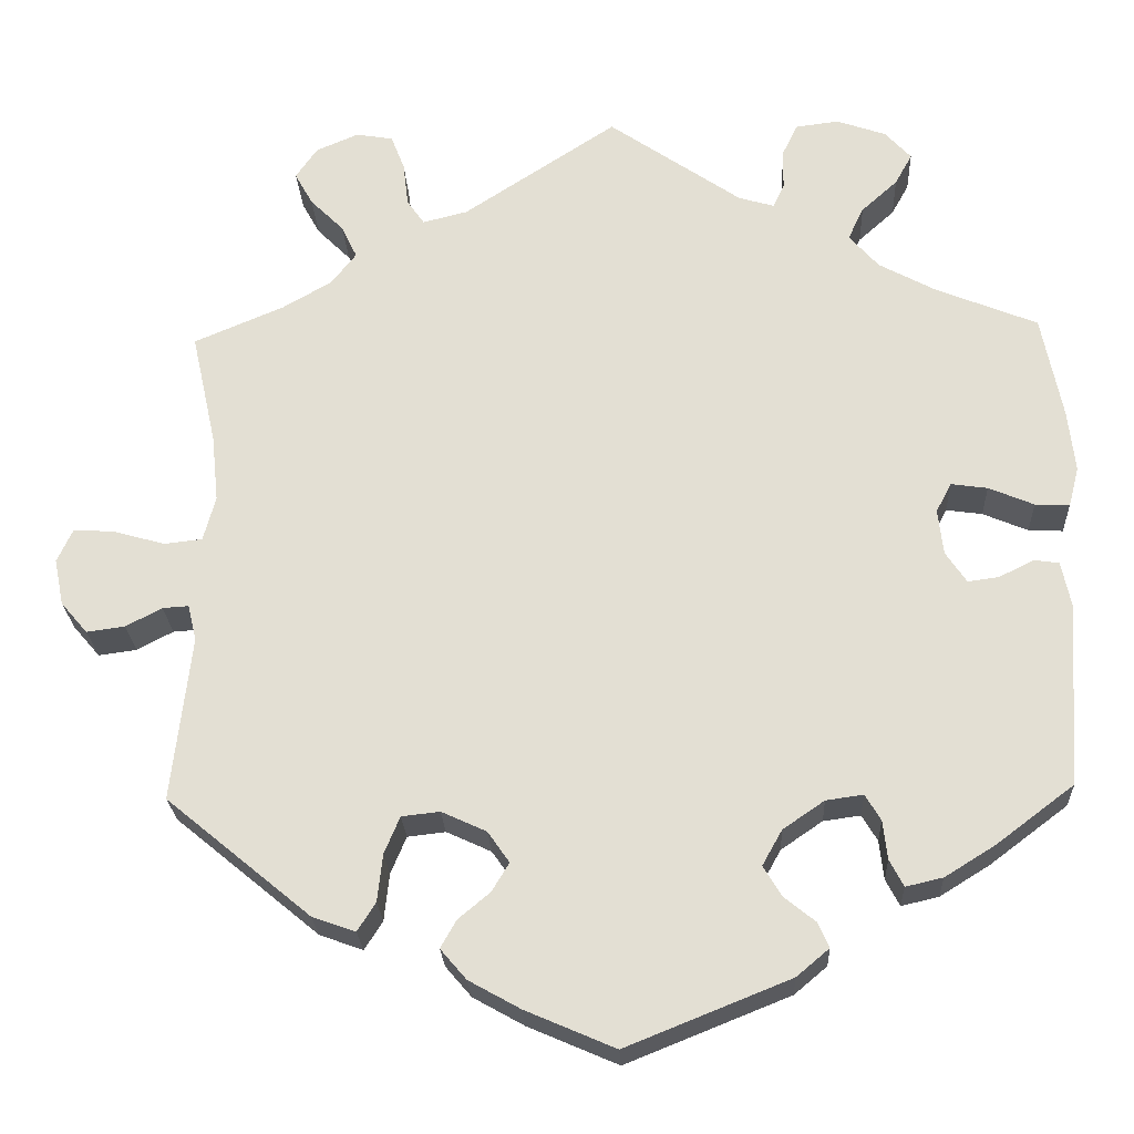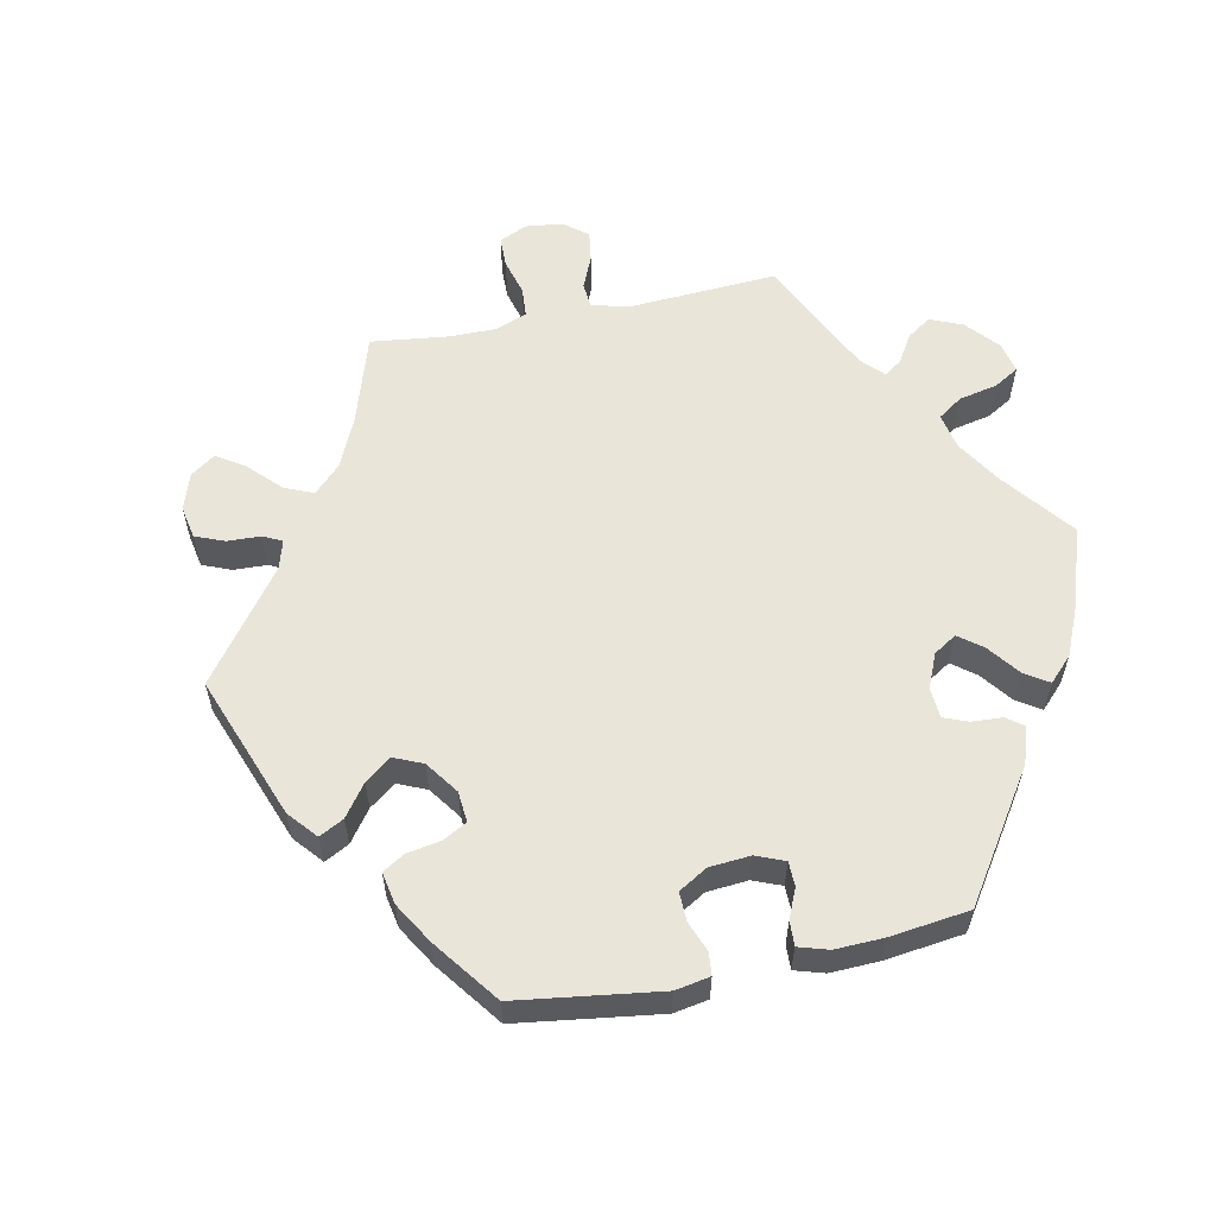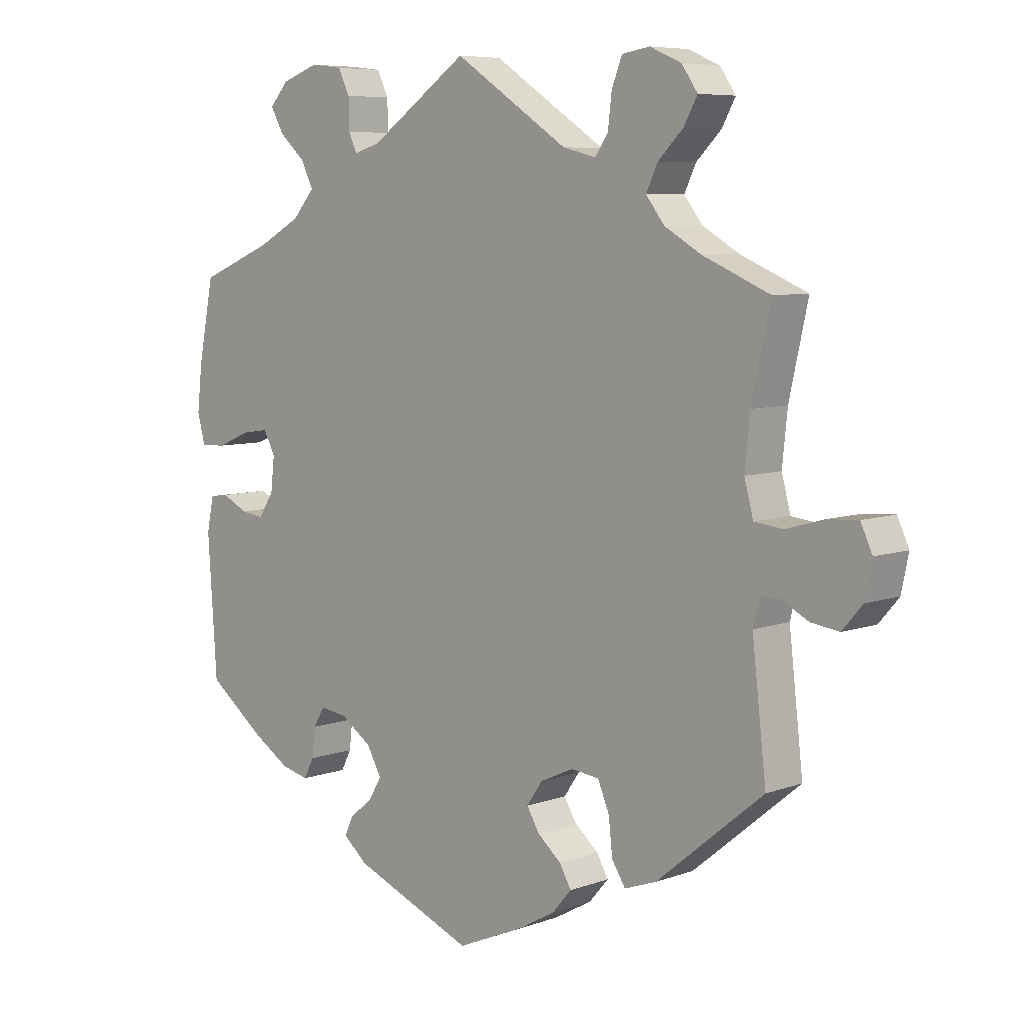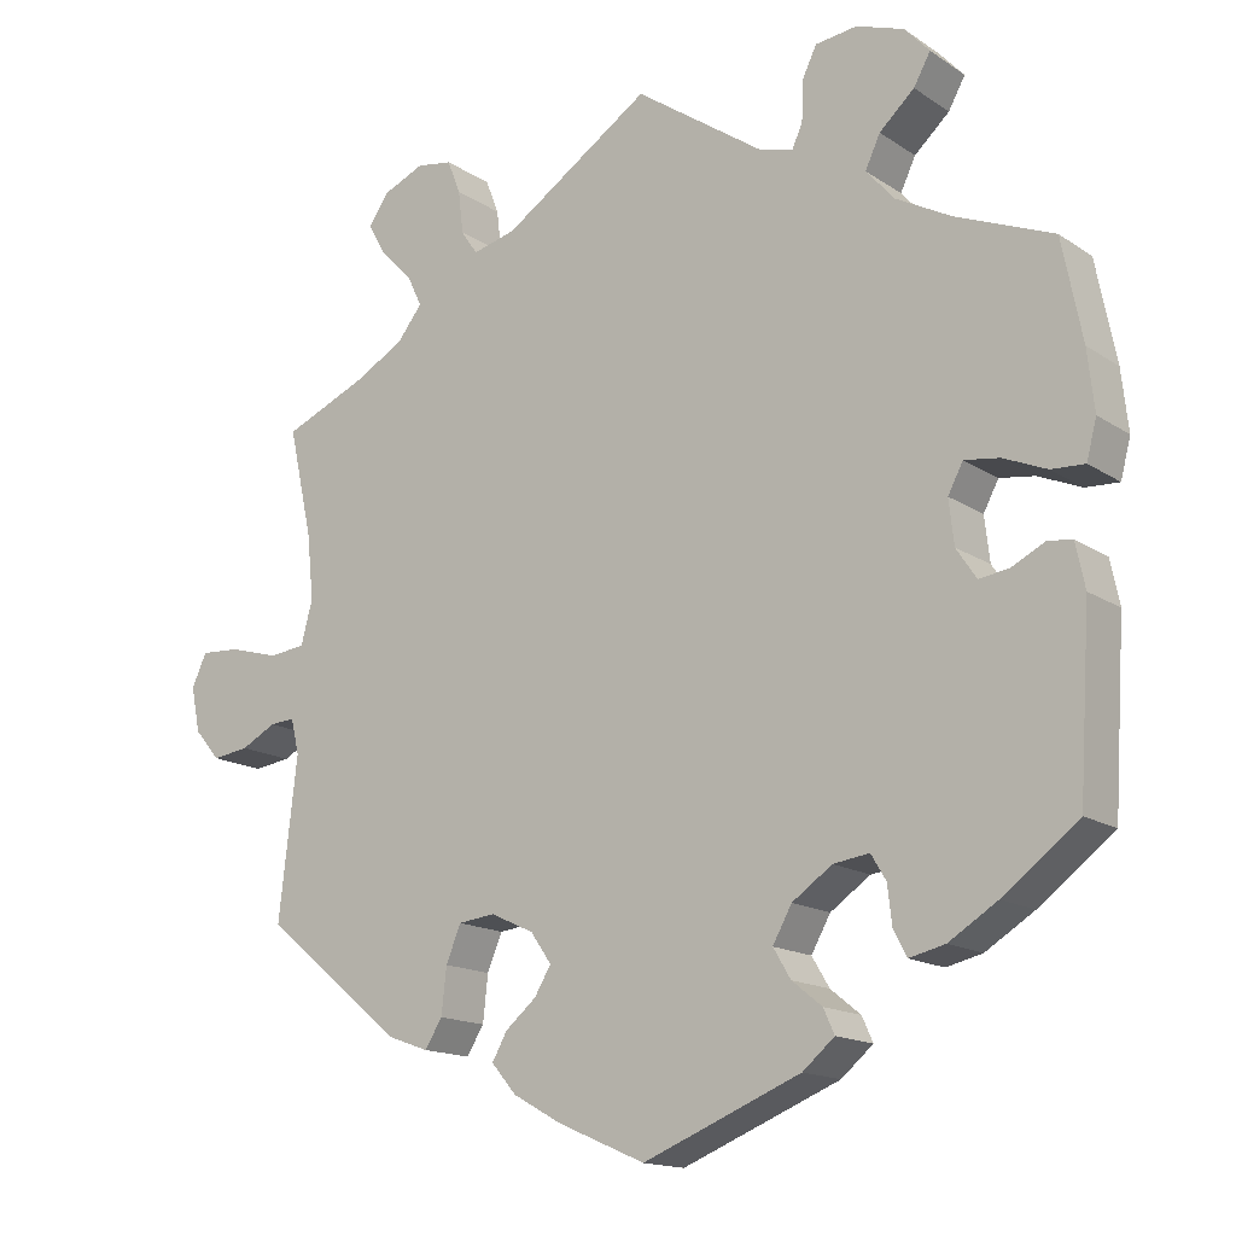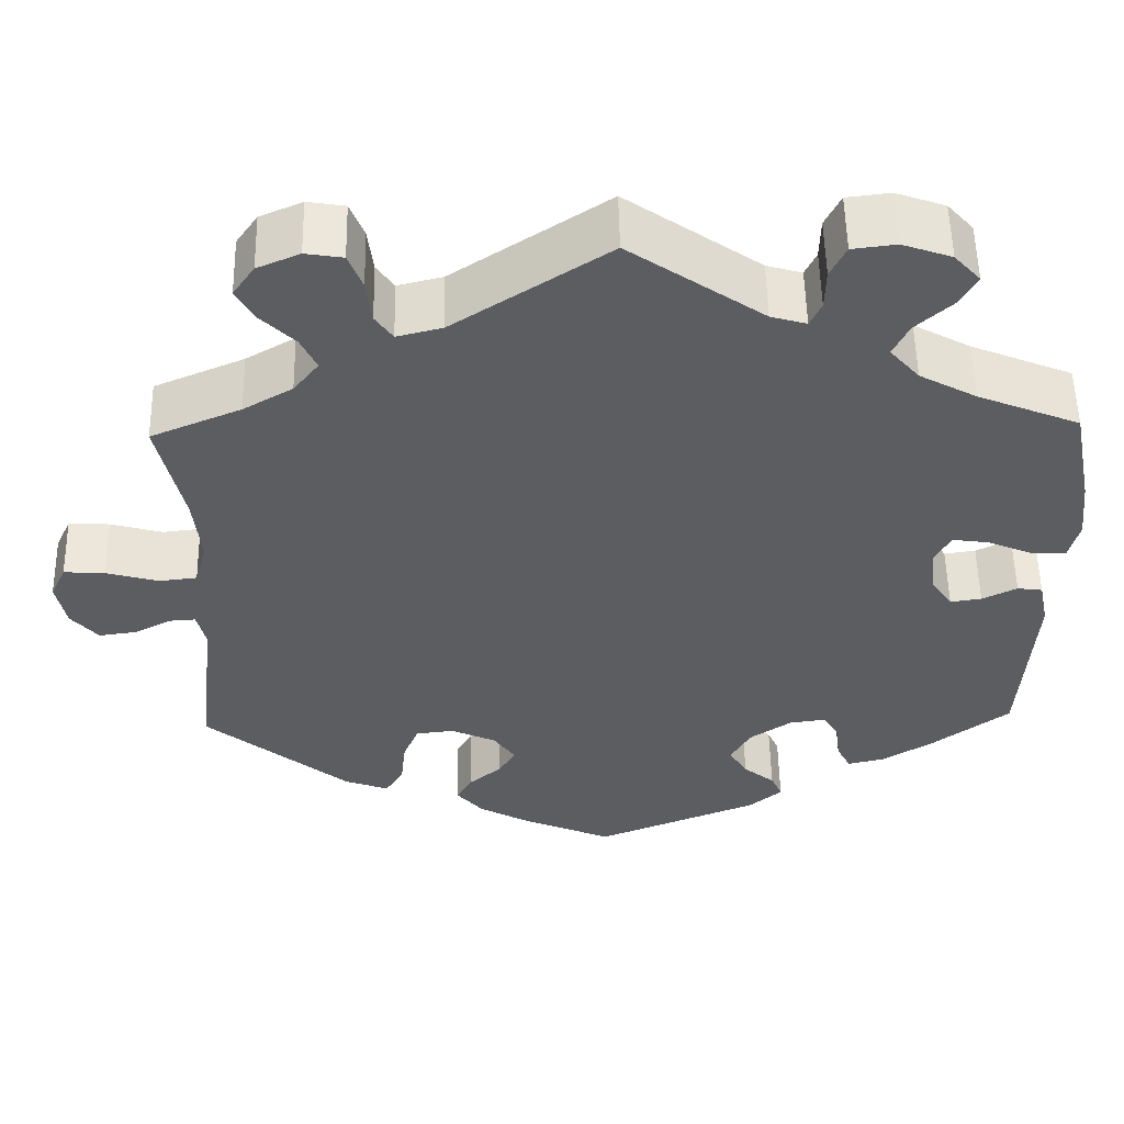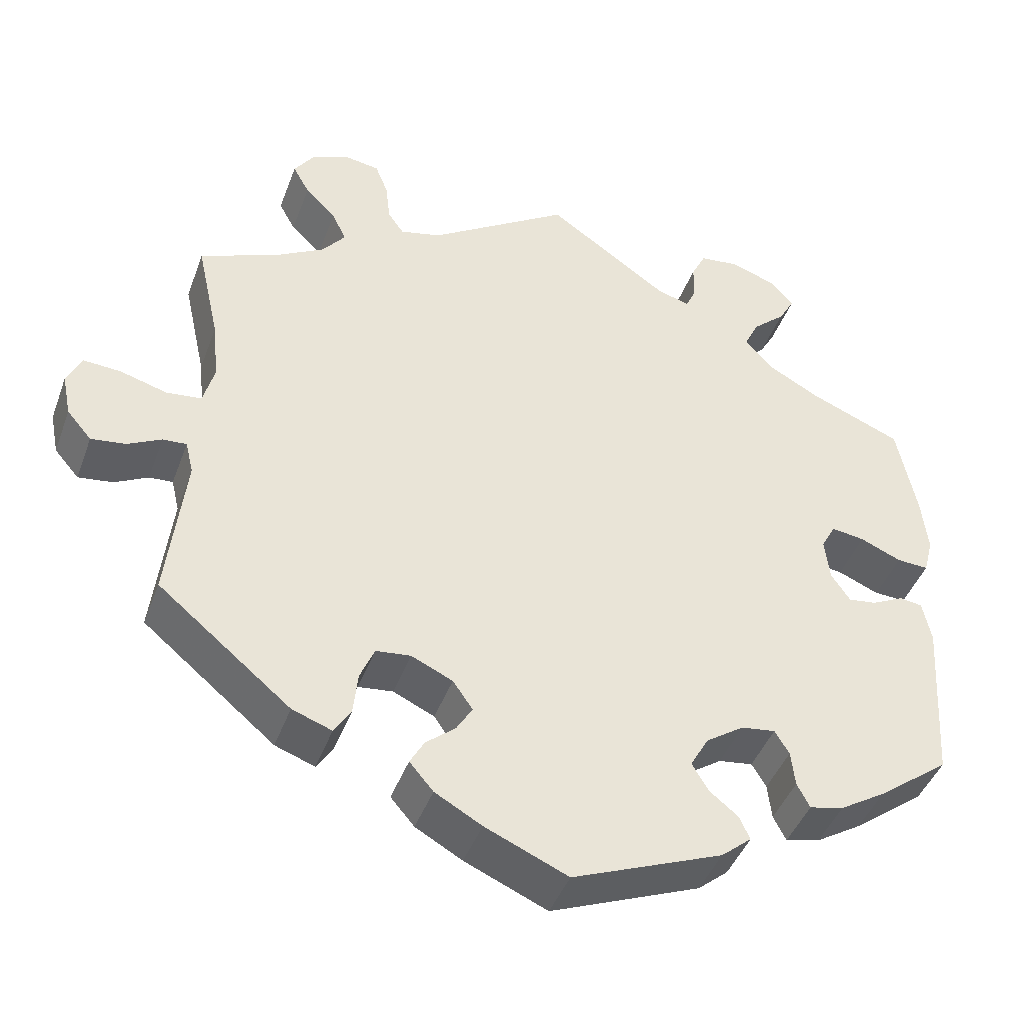
<metadata>
{"format":"obj","ext":"obj","renderer":"f3d","projection":"perspective","resolution":1024,"background":"white","views":[{"elev":-24.2,"azim":-177.3,"up":"+Z"},{"elev":58.2,"azim":-161.8,"up":"+Y"},{"elev":7.1,"azim":44.0,"up":"+Z"},{"elev":-15.4,"azim":-143.6,"up":"+Z"},{"elev":54.1,"azim":178.9,"up":"+Z"},{"elev":-43.6,"azim":160.4,"up":"+Z"}]}
</metadata>
<code>
v 0.472 0.07 0.159
v 0.464 0.07 0.081
v 0.478 0.07 0.029
v 0.522 0.07 0.024
v 0.582 0.07 0.041
v 0.629 0.07 0.044
v 0.647 0.07 0.005
v 0.636 0.07 -0.049
v 0.605 0.07 -0.085
v 0.561 0.07 -0.079
v 0.519 0.07 -0.057
v 0.489 0.07 -0.055
v 0.479 0.07 -0.097
v 0.501 0.07 -0.288
v 0.334 0.07 -0.426
v 0.284 0.07 -0.444
v 0.263 0.07 -0.411
v 0.257 0.07 -0.356
v 0.239 0.07 -0.313
v 0.195 0.07 -0.308
v 0.143 0.07 -0.332
v 0.118 0.07 -0.368
v 0.138 0.07 -0.401
v 0.175 0.07 -0.432
v 0.193 0.07 -0.464
v 0.163 0.07 -0.499
v 0.104 0.07 -0.532
v 0 0.07 -0.577
v -0.189 0.07 -0.501
v -0.227 0.07 -0.469
v -0.214 0.07 -0.44
v -0.178 0.07 -0.411
v -0.157 0.07 -0.376
v -0.18 0.07 -0.335
v -0.228 0.07 -0.302
v -0.271 0.07 -0.296
v -0.289 0.07 -0.326
v -0.294 0.07 -0.371
v -0.31 0.07 -0.402
v -0.353 0.07 -0.392
v -0.411 0.07 -0.356
v -0.501 0.07 -0.288
v -0.515 0.07 -0.075
v -0.504 0.07 -0.022
v -0.475 0.07 -0.018
v -0.435 0.07 -0.038
v -0.399 0.07 -0.043
v -0.375 0.07 -0.007
v -0.369 0.07 0.046
v -0.387 0.07 0.08
v -0.429 0.07 0.074
v -0.481 0.07 0.052
v -0.521 0.07 0.05
v -0.533 0.07 0.096
v -0.525 0.07 0.168
v -0.501 0.07 0.289
v -0.384 0.07 0.337
v -0.318 0.07 0.373
v -0.284 0.07 0.412
v -0.302 0.07 0.45
v -0.344 0.07 0.488
v -0.364 0.07 0.524
v -0.334 0.07 0.557
v -0.277 0.07 0.577
v -0.227 0.07 0.571
v -0.209 0.07 0.534
v -0.208 0.07 0.487
v -0.195 0.07 0.459
v -0.154 0.07 0.471
v 0 0.07 0.578
v 0.178 0.07 0.461
v 0.23 0.07 0.448
v 0.25 0.07 0.477
v 0.256 0.07 0.528
v 0.272 0.07 0.569
v 0.315 0.07 0.576
v 0.364 0.07 0.555
v 0.389 0.07 0.519
v 0.368 0.07 0.481
v 0.329 0.07 0.442
v 0.311 0.07 0.404
v 0.34 0.07 0.367
v 0.397 0.07 0.334
v 0.501 0.07 0.29
v 0.472 0 0.159
v 0.464 0 0.081
v 0.478 0 0.029
v 0.522 0 0.024
v 0.582 0 0.041
v 0.629 0 0.044
v 0.647 0 0.005
v 0.636 0 -0.049
v 0.605 0 -0.085
v 0.561 0 -0.079
v 0.519 0 -0.057
v 0.489 0 -0.055
v 0.479 0 -0.097
v 0.501 0 -0.288
v 0.334 0 -0.426
v 0.284 0 -0.444
v 0.263 0 -0.411
v 0.257 0 -0.356
v 0.239 0 -0.313
v 0.195 0 -0.308
v 0.143 0 -0.332
v 0.118 0 -0.368
v 0.138 0 -0.401
v 0.175 0 -0.432
v 0.193 0 -0.464
v 0.163 0 -0.499
v 0.104 0 -0.532
v 0 0 -0.577
v -0.189 0 -0.501
v -0.227 0 -0.469
v -0.214 0 -0.44
v -0.178 0 -0.411
v -0.157 0 -0.376
v -0.18 0 -0.335
v -0.228 0 -0.302
v -0.271 0 -0.296
v -0.289 0 -0.326
v -0.294 0 -0.371
v -0.31 0 -0.402
v -0.353 0 -0.392
v -0.411 0 -0.356
v -0.501 0 -0.288
v -0.515 0 -0.075
v -0.504 0 -0.022
v -0.475 0 -0.018
v -0.435 0 -0.038
v -0.399 0 -0.043
v -0.375 0 -0.007
v -0.369 0 0.046
v -0.387 0 0.08
v -0.429 0 0.074
v -0.481 0 0.052
v -0.521 0 0.05
v -0.533 0 0.096
v -0.525 0 0.168
v -0.501 0 0.289
v -0.384 0 0.337
v -0.318 0 0.373
v -0.284 0 0.412
v -0.302 0 0.45
v -0.344 0 0.488
v -0.364 0 0.524
v -0.334 0 0.557
v -0.277 0 0.577
v -0.227 0 0.571
v -0.209 0 0.534
v -0.208 0 0.487
v -0.195 0 0.459
v -0.154 0 0.471
v 0 0 0.578
v 0.178 0 0.461
v 0.23 0 0.448
v 0.25 0 0.477
v 0.256 0 0.528
v 0.272 0 0.569
v 0.315 0 0.576
v 0.364 0 0.555
v 0.389 0 0.519
v 0.368 0 0.481
v 0.329 0 0.442
v 0.311 0 0.404
v 0.34 0 0.367
v 0.397 0 0.334
v 0.501 0 0.29
f 83 84 1
f 82 83 1 2
f 81 82 2 3
f 77 78 79 80
f 77 80 81
f 76 77 81
f 73 74 75 76
f 73 76 81
f 72 73 81 3
f 69 70 71
f 68 69 71 72
f 64 65 66 67
f 64 67 68
f 63 64 68
f 60 61 62 63
f 59 60 63 68
f 58 59 68 72
f 54 55 56 57
f 51 52 53 54
f 50 51 54 57
f 49 50 57 58
f 43 44 45 46
f 43 46 47
f 42 43 47
f 41 42 47 48
f 37 38 39 40
f 36 37 40 41
f 29 30 31 32
f 29 32 33
f 28 29 33
f 27 28 33 34
f 23 24 25 26
f 22 23 26 27
f 15 16 17 18
f 13 14 15 18
f 12 13 18 19
f 8 9 10 11
f 8 11 12
f 7 8 12
f 4 5 6 7
f 3 4 7 12
f 36 41 48 49
f 35 36 49 58
f 34 35 58 72
f 22 27 34
f 21 22 34 72
f 3 12 19 20
f 3 20 21 72
f 85 168 167
f 86 85 167 166
f 87 86 166 165
f 164 163 162 161
f 165 164 161
f 165 161 160
f 160 159 158 157
f 165 160 157
f 87 165 157 156
f 155 154 153
f 156 155 153 152
f 151 150 149 148
f 152 151 148
f 152 148 147
f 147 146 145 144
f 152 147 144 143
f 156 152 143 142
f 141 140 139 138
f 138 137 136 135
f 141 138 135 134
f 142 141 134 133
f 130 129 128 127
f 131 130 127
f 131 127 126
f 132 131 126 125
f 124 123 122 121
f 125 124 121 120
f 116 115 114 113
f 117 116 113
f 117 113 112
f 118 117 112 111
f 110 109 108 107
f 111 110 107 106
f 102 101 100 99
f 102 99 98 97
f 103 102 97 96
f 95 94 93 92
f 96 95 92
f 96 92 91
f 91 90 89 88
f 96 91 88 87
f 133 132 125 120
f 142 133 120 119
f 156 142 119 118
f 118 111 106
f 156 118 106 105
f 104 103 96 87
f 156 105 104 87
f 1 85 86 2
f 2 86 87 3
f 3 87 88 4
f 4 88 89 5
f 5 89 90 6
f 6 90 91 7
f 7 91 92 8
f 8 92 93 9
f 9 93 94 10
f 10 94 95 11
f 11 95 96 12
f 12 96 97 13
f 13 97 98 14
f 14 98 99 15
f 15 99 100 16
f 16 100 101 17
f 17 101 102 18
f 18 102 103 19
f 19 103 104 20
f 20 104 105 21
f 21 105 106 22
f 22 106 107 23
f 23 107 108 24
f 24 108 109 25
f 25 109 110 26
f 26 110 111 27
f 27 111 112 28
f 28 112 113 29
f 29 113 114 30
f 30 114 115 31
f 31 115 116 32
f 32 116 117 33
f 33 117 118 34
f 34 118 119 35
f 35 119 120 36
f 36 120 121 37
f 37 121 122 38
f 38 122 123 39
f 39 123 124 40
f 40 124 125 41
f 41 125 126 42
f 42 126 127 43
f 43 127 128 44
f 44 128 129 45
f 45 129 130 46
f 46 130 131 47
f 47 131 132 48
f 48 132 133 49
f 49 133 134 50
f 50 134 135 51
f 51 135 136 52
f 52 136 137 53
f 53 137 138 54
f 54 138 139 55
f 55 139 140 56
f 56 140 141 57
f 57 141 142 58
f 58 142 143 59
f 59 143 144 60
f 60 144 145 61
f 61 145 146 62
f 62 146 147 63
f 63 147 148 64
f 64 148 149 65
f 65 149 150 66
f 66 150 151 67
f 67 151 152 68
f 68 152 153 69
f 69 153 154 70
f 70 154 155 71
f 71 155 156 72
f 72 156 157 73
f 73 157 158 74
f 74 158 159 75
f 75 159 160 76
f 76 160 161 77
f 77 161 162 78
f 78 162 163 79
f 79 163 164 80
f 80 164 165 81
f 81 165 166 82
f 82 166 167 83
f 83 167 168 84
f 84 168 85 1

</code>
